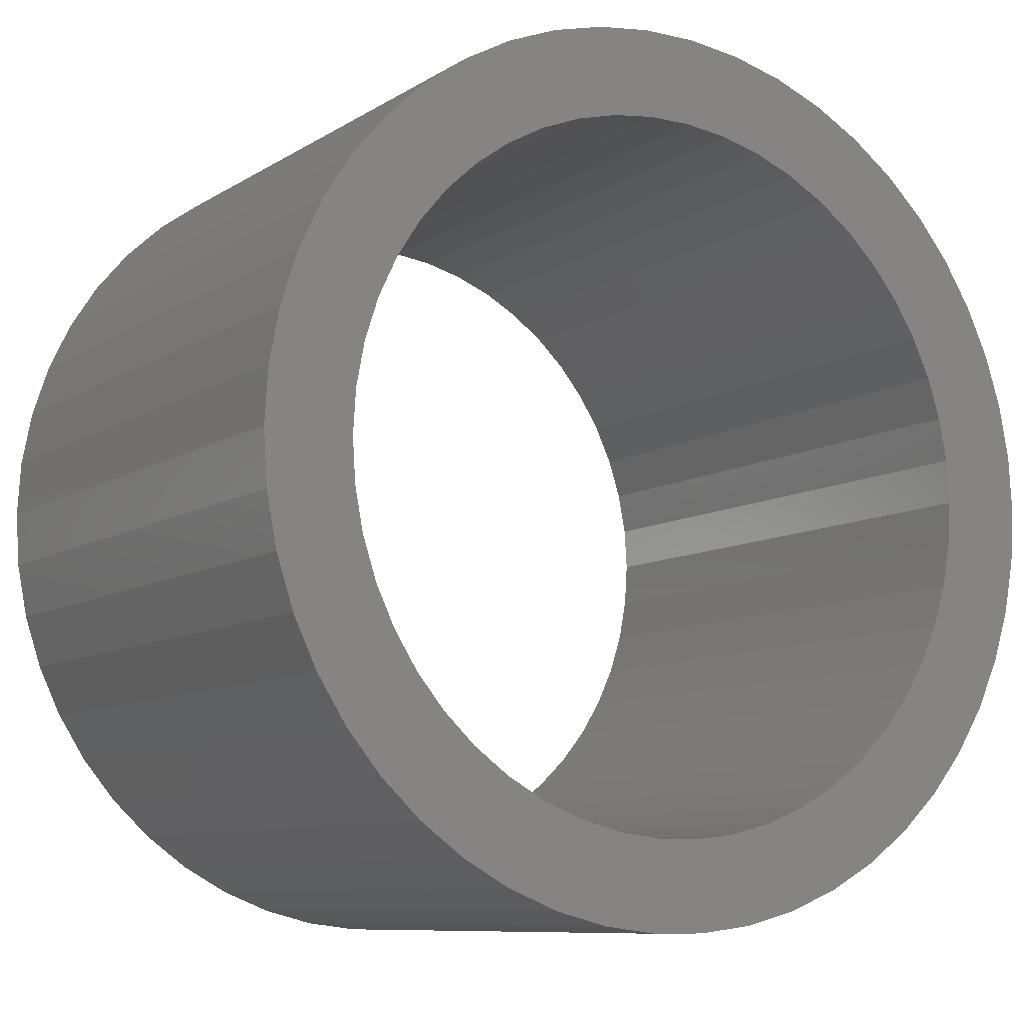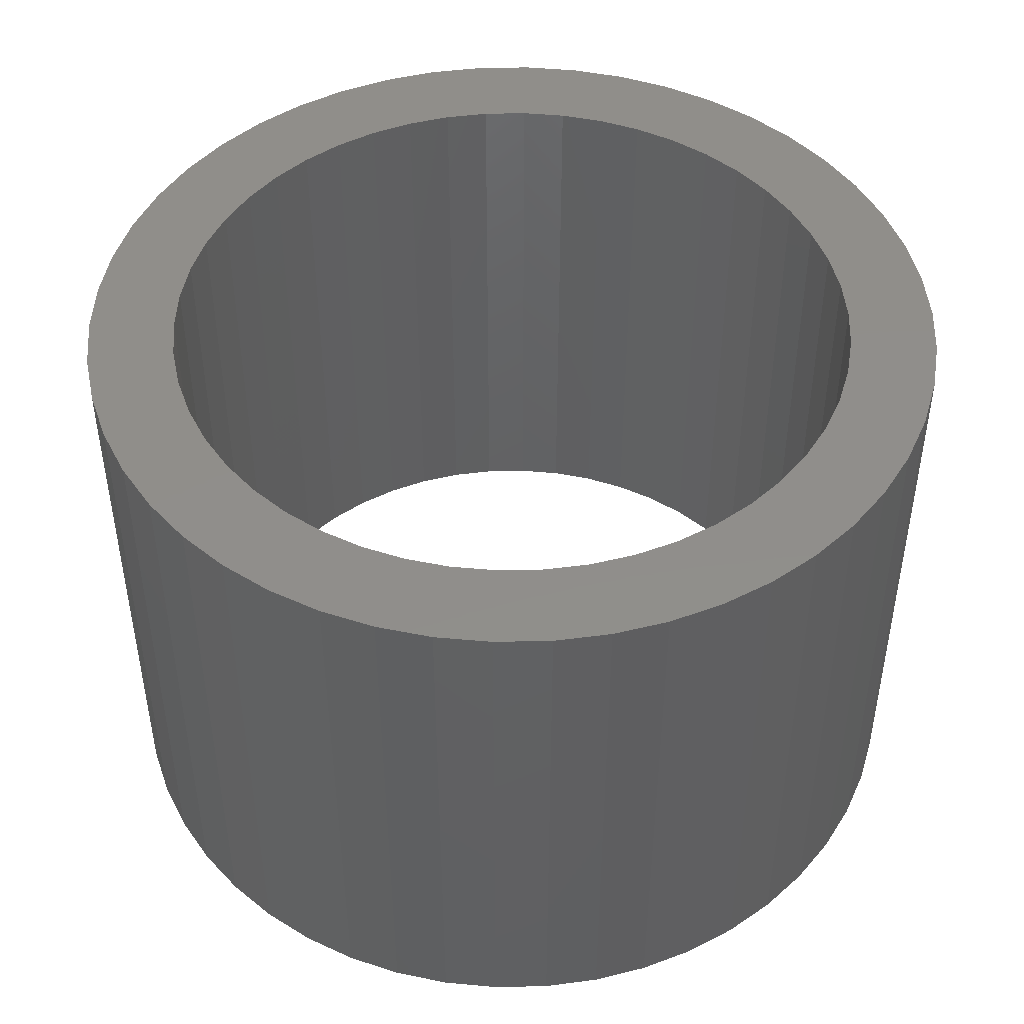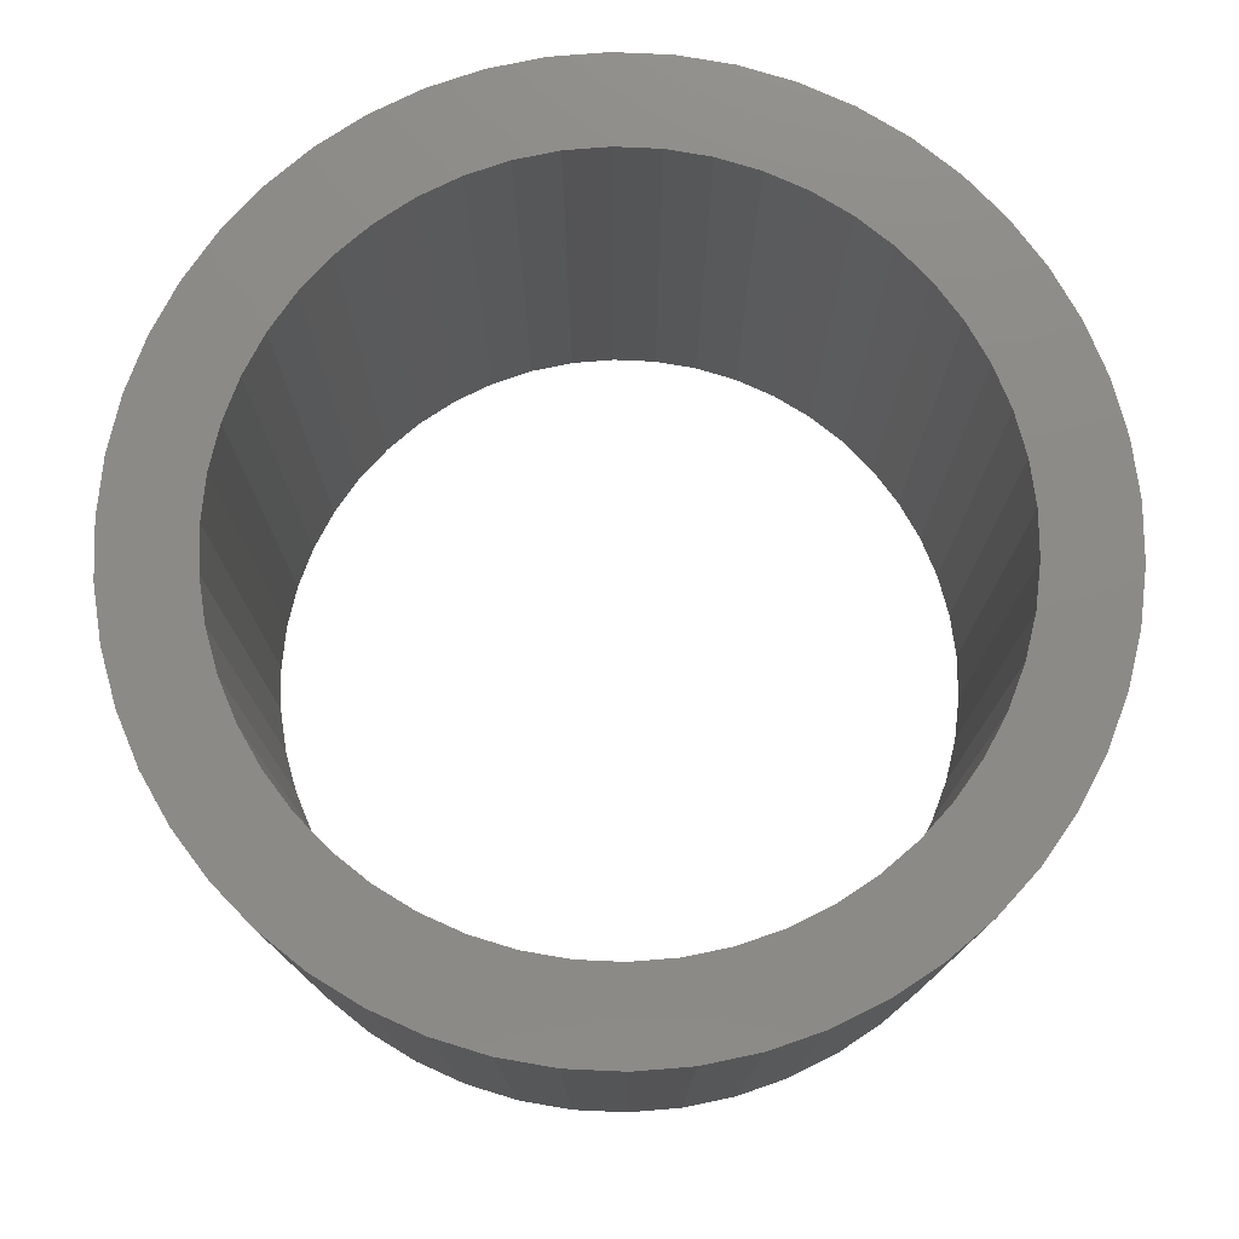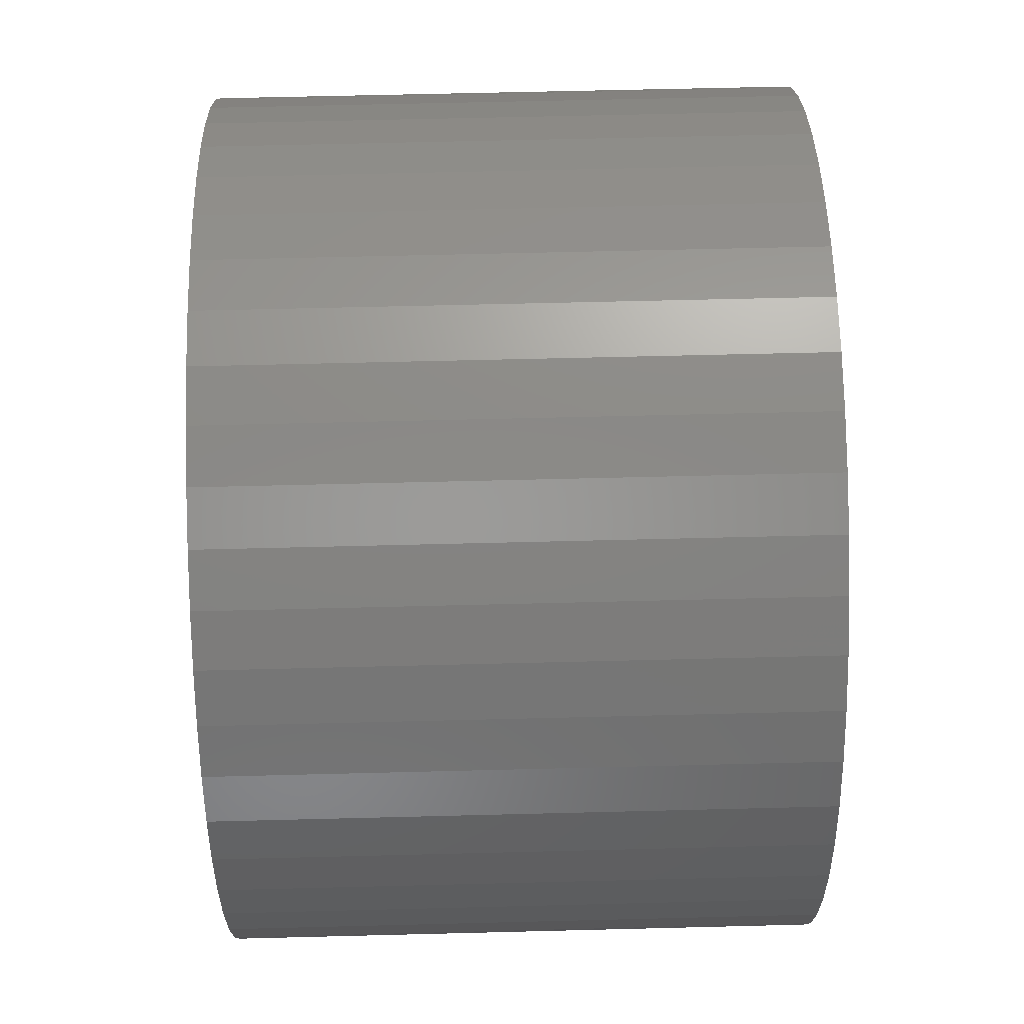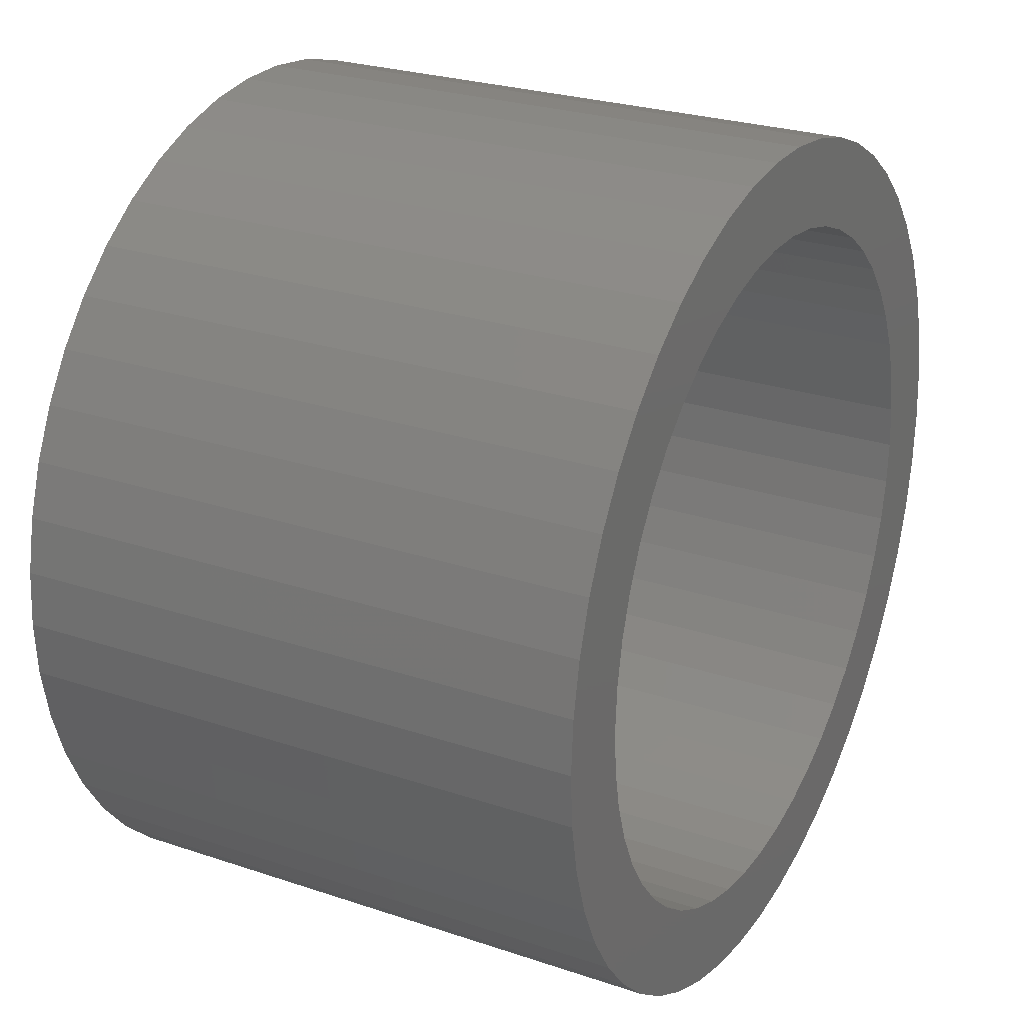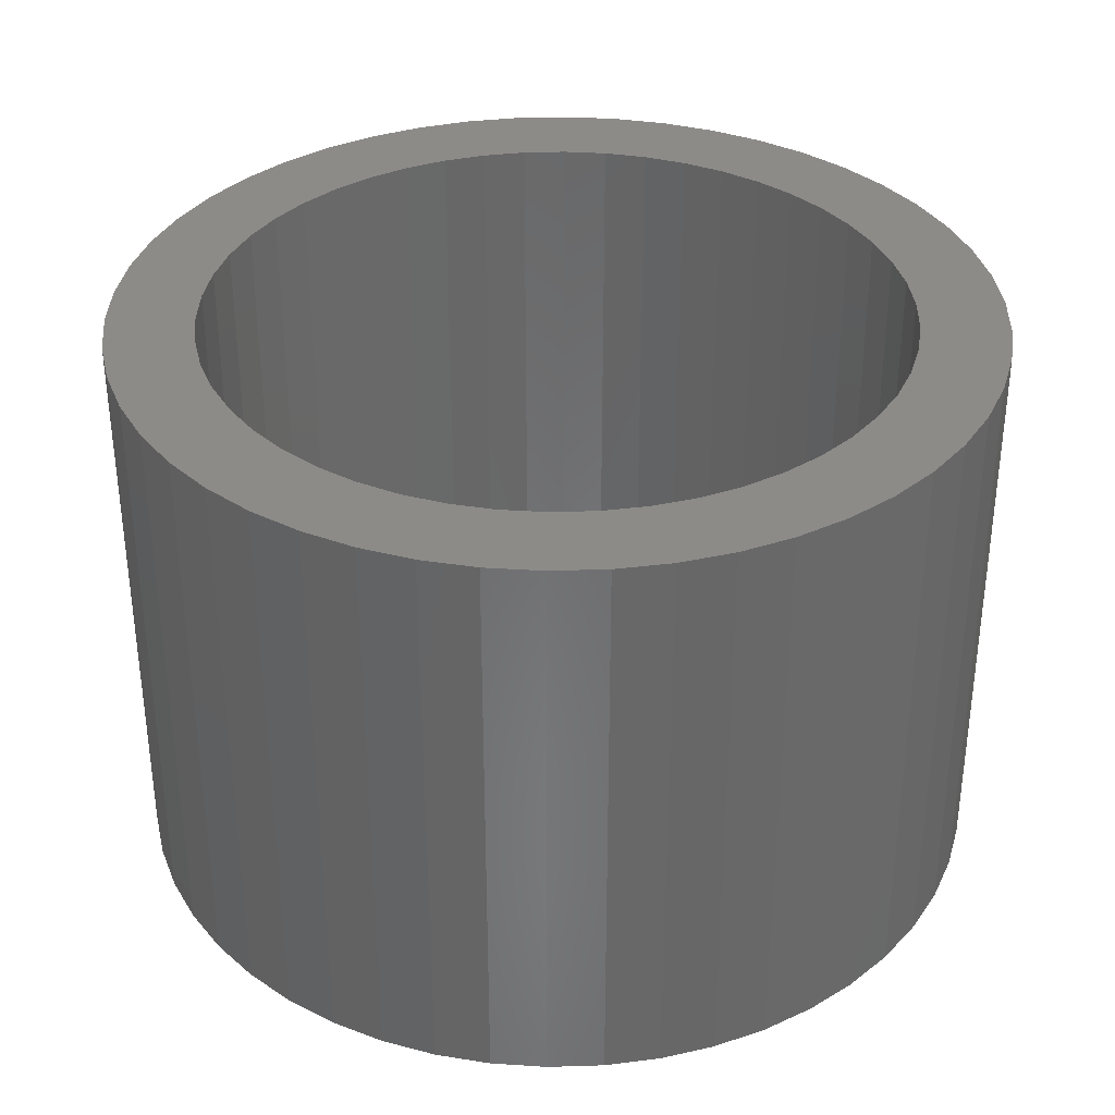
<metadata>
{"format":"stl","ext":"stl","renderer":"f3d","projection":"perspective","resolution":1024,"background":"white","views":[{"elev":-9.0,"azim":-32.2,"up":"+Y"},{"elev":46.7,"azim":-116.5,"up":"+Z"},{"elev":77.0,"azim":-105.4,"up":"+Z"},{"elev":61.1,"azim":88.5,"up":"+Y"},{"elev":26.0,"azim":-61.9,"up":"+Y"},{"elev":34.9,"azim":62.5,"up":"+Z"}]}
</metadata>
<code>
# stl→obj: 200 verts, 400 faces
v 2.25 0 1.5
v 2.232 0.282 -1.5
v 2.232 0.282 1.5
v 2.25 0 -1.5
v -2.25 0 -1.5
v -2.232 0.282 1.5
v -2.232 0.282 -1.5
v -2.25 0 1.5
v 0.1413 2.246 -1.5
v -0.1413 2.246 1.5
v 0.1413 2.246 1.5
v -0.1413 2.246 -1.5
v -0.1413 -2.246 -1.5
v 0.1413 -2.246 1.5
v -0.1413 -2.246 1.5
v 0.1413 -2.246 -1.5
v 1.64 1.54 -1.5
v 1.434 1.734 1.5
v 1.64 1.54 1.5
v 1.434 1.734 -1.5
v -1.434 1.734 -1.5
v -1.64 1.54 1.5
v -1.434 1.734 1.5
v -1.64 1.54 -1.5
v -0.6953 2.14 -1.5
v -0.958 2.036 1.5
v -0.6953 2.14 1.5
v -0.958 2.036 -1.5
v 2.092 -0.8283 1.5
v 2.179 -0.5596 -1.5
v 2.179 -0.5596 1.5
v 2.092 -0.8283 -1.5
v 2.092 0.8283 1.5
v 1.972 1.084 -1.5
v 1.972 1.084 1.5
v 2.092 0.8283 -1.5
v 2.179 0.5596 -1.5
v 2.179 0.5596 1.5
v 0.958 2.036 -1.5
v 0.6953 2.14 1.5
v 0.958 2.036 1.5
v 0.6953 2.14 -1.5
v 0.4216 2.21 1.5
v 0.4216 2.21 -1.5
v 1.206 1.9 1.5
v 1.206 1.9 -1.5
v -2.092 0.8283 -1.5
v -1.972 1.084 1.5
v -1.972 1.084 -1.5
v -2.092 0.8283 1.5
v -1.82 1.323 -1.5
v -1.82 1.323 1.5
v -2.179 0.5596 -1.5
v -2.179 0.5596 1.5
v -1.206 1.9 1.5
v -1.206 1.9 -1.5
v -0.4216 2.21 1.5
v -0.4216 2.21 -1.5
v 0.4216 -2.21 1.5
v 0.4216 -2.21 -1.5
v 1.82 1.323 1.5
v 1.82 1.323 -1.5
v 1.8 0 1.5
v 1.786 0.2256 1.5
v 2.232 -0.282 1.5
v 1.743 0.4476 1.5
v 1.786 -0.2256 1.5
v 1.674 0.6626 1.5
v 1.577 0.8672 1.5
v 1.743 -0.4476 1.5
v 1.456 1.058 1.5
v 1.312 1.232 1.5
v 1.147 1.387 1.5
v 0.9645 1.52 1.5
v 0.7664 1.629 1.5
v 0.5562 1.712 1.5
v 0.3373 1.768 1.5
v 0.113 1.796 1.5
v -0.113 1.796 1.5
v -0.3373 1.768 1.5
v -0.5562 1.712 1.5
v -0.7664 1.629 1.5
v -0.9645 1.52 1.5
v -1.147 1.387 1.5
v -1.312 1.232 1.5
v -1.456 1.058 1.5
v -1.577 0.8672 1.5
v -1.674 0.6626 1.5
v -1.743 0.4476 1.5
v 1.674 -0.6626 1.5
v 1.972 -1.084 1.5
v 1.577 -0.8672 1.5
v 1.82 -1.323 1.5
v 1.456 -1.058 1.5
v 1.64 -1.54 1.5
v 1.312 -1.232 1.5
v 1.434 -1.734 1.5
v 1.147 -1.387 1.5
v 1.206 -1.9 1.5
v 0.9645 -1.52 1.5
v 0.958 -2.036 1.5
v 0.7664 -1.629 1.5
v 0.6953 -2.14 1.5
v 0.5562 -1.712 1.5
v 0.3373 -1.768 1.5
v 0.113 -1.796 1.5
v -0.113 -1.796 1.5
v -0.3373 -1.768 1.5
v -0.4216 -2.21 1.5
v -0.5562 -1.712 1.5
v -0.6953 -2.14 1.5
v -0.7664 -1.629 1.5
v -0.958 -2.036 1.5
v -0.9645 -1.52 1.5
v -1.206 -1.9 1.5
v -1.147 -1.387 1.5
v -1.434 -1.734 1.5
v -1.312 -1.232 1.5
v -1.64 -1.54 1.5
v -1.456 -1.058 1.5
v -1.82 -1.323 1.5
v -1.577 -0.8672 1.5
v -1.972 -1.084 1.5
v -1.674 -0.6626 1.5
v -2.092 -0.8283 1.5
v -1.743 -0.4476 1.5
v -2.179 -0.5596 1.5
v -1.786 -0.2256 1.5
v -2.232 -0.282 1.5
v -1.8 0 1.5
v -1.786 0.2256 1.5
v 2.232 -0.282 -1.5
v 1.972 -1.084 -1.5
v 1.82 -1.323 -1.5
v -1.64 -1.54 -1.5
v -1.434 -1.734 -1.5
v -1.972 -1.084 -1.5
v -2.092 -0.8283 -1.5
v -1.82 -1.323 -1.5
v 1.8 0 -1.5
v 1.786 -0.2256 -1.5
v 1.743 -0.4476 -1.5
v 1.786 0.2256 -1.5
v 1.674 -0.6626 -1.5
v 1.577 -0.8672 -1.5
v 1.743 0.4476 -1.5
v 1.456 -1.058 -1.5
v 1.64 -1.54 -1.5
v 1.312 -1.232 -1.5
v 1.434 -1.734 -1.5
v 1.147 -1.387 -1.5
v 1.206 -1.9 -1.5
v 0.9645 -1.52 -1.5
v 0.958 -2.036 -1.5
v 0.7664 -1.629 -1.5
v 0.6953 -2.14 -1.5
v 0.5562 -1.712 -1.5
v 0.3373 -1.768 -1.5
v 0.113 -1.796 -1.5
v -0.113 -1.796 -1.5
v -0.3373 -1.768 -1.5
v -0.4216 -2.21 -1.5
v -0.5562 -1.712 -1.5
v -0.6953 -2.14 -1.5
v -0.7664 -1.629 -1.5
v -0.958 -2.036 -1.5
v -0.9645 -1.52 -1.5
v -1.206 -1.9 -1.5
v -1.147 -1.387 -1.5
v -1.312 -1.232 -1.5
v -1.456 -1.058 -1.5
v -1.577 -0.8672 -1.5
v -1.674 -0.6626 -1.5
v -1.743 -0.4476 -1.5
v 1.674 0.6626 -1.5
v 1.577 0.8672 -1.5
v 1.456 1.058 -1.5
v 1.312 1.232 -1.5
v 1.147 1.387 -1.5
v 0.9645 1.52 -1.5
v 0.7664 1.629 -1.5
v 0.5562 1.712 -1.5
v 0.3373 1.768 -1.5
v 0.113 1.796 -1.5
v -0.113 1.796 -1.5
v -0.3373 1.768 -1.5
v -0.5562 1.712 -1.5
v -0.7664 1.629 -1.5
v -0.9645 1.52 -1.5
v -1.147 1.387 -1.5
v -1.312 1.232 -1.5
v -1.456 1.058 -1.5
v -1.577 0.8672 -1.5
v -1.674 0.6626 -1.5
v -1.743 0.4476 -1.5
v -1.786 0.2256 -1.5
v -1.8 0 -1.5
v -2.179 -0.5596 -1.5
v -1.786 -0.2256 -1.5
v -2.232 -0.282 -1.5
f 1 2 3
f 2 1 4
f 5 6 7
f 6 5 8
f 9 10 11
f 10 9 12
f 13 14 15
f 14 13 16
f 17 18 19
f 18 17 20
f 21 22 23
f 22 21 24
f 25 26 27
f 26 25 28
f 29 30 31
f 30 29 32
f 33 34 35
f 34 33 36
f 3 37 38
f 37 3 2
f 39 40 41
f 40 39 42
f 42 43 40
f 43 42 44
f 20 45 18
f 45 20 46
f 47 48 49
f 48 47 50
f 51 22 24
f 22 51 52
f 53 50 47
f 50 53 54
f 28 55 26
f 55 28 56
f 12 57 10
f 57 12 58
f 16 59 14
f 59 16 60
f 38 36 33
f 36 38 37
f 61 17 19
f 17 61 62
f 35 62 61
f 62 35 34
f 44 11 43
f 11 44 9
f 46 41 45
f 41 46 39
f 49 52 51
f 52 49 48
f 7 54 53
f 54 7 6
f 63 1 3
f 64 3 38
f 1 63 65
f 66 38 33
f 67 65 63
f 68 33 35
f 65 67 31
f 69 35 61
f 70 31 67
f 31 70 29
f 3 64 63
f 38 66 64
f 33 68 66
f 71 61 19
f 35 69 68
f 61 71 69
f 72 19 18
f 19 72 71
f 73 18 45
f 18 73 72
f 45 74 73
f 41 74 45
f 41 75 74
f 40 75 41
f 40 76 75
f 43 76 40
f 43 77 76
f 11 77 43
f 11 78 77
f 11 79 78
f 10 79 11
f 10 80 79
f 57 80 10
f 57 81 80
f 27 81 57
f 27 82 81
f 26 82 27
f 26 83 82
f 55 83 26
f 83 55 84
f 23 84 55
f 84 23 85
f 22 85 23
f 85 22 86
f 52 86 22
f 86 52 87
f 48 87 52
f 87 48 88
f 88 50 89
f 50 88 48
f 90 29 70
f 29 90 91
f 92 91 90
f 91 92 93
f 94 93 92
f 93 94 95
f 96 95 94
f 95 96 97
f 98 97 96
f 97 98 99
f 100 99 98
f 100 101 99
f 102 101 100
f 102 103 101
f 104 103 102
f 104 59 103
f 105 59 104
f 105 14 59
f 106 14 105
f 107 14 106
f 107 15 14
f 108 15 107
f 108 109 15
f 110 109 108
f 110 111 109
f 112 111 110
f 112 113 111
f 114 113 112
f 115 114 116
f 114 115 113
f 117 116 118
f 116 117 115
f 119 118 120
f 121 120 122
f 118 119 117
f 123 122 124
f 125 124 126
f 127 126 128
f 120 121 119
f 129 128 130
f 54 89 50
f 89 54 131
f 122 123 121
f 6 131 54
f 124 125 123
f 131 6 130
f 126 127 125
f 8 130 6
f 128 129 127
f 130 8 129
f 56 23 55
f 23 56 21
f 58 27 57
f 27 58 25
f 65 4 1
f 4 65 132
f 93 133 91
f 133 93 134
f 31 132 65
f 132 31 30
f 135 117 119
f 117 135 136
f 137 125 138
f 125 137 123
f 135 121 139
f 121 135 119
f 140 4 132
f 141 132 30
f 4 140 2
f 142 30 32
f 143 2 140
f 144 32 133
f 2 143 37
f 145 133 134
f 146 37 143
f 37 146 36
f 132 141 140
f 30 142 141
f 32 144 142
f 147 134 148
f 133 145 144
f 134 147 145
f 149 148 150
f 148 149 147
f 151 150 152
f 150 151 149
f 152 153 151
f 154 153 152
f 154 155 153
f 156 155 154
f 156 157 155
f 60 157 156
f 60 158 157
f 16 158 60
f 16 159 158
f 16 160 159
f 13 160 16
f 13 161 160
f 162 161 13
f 162 163 161
f 164 163 162
f 164 165 163
f 166 165 164
f 166 167 165
f 168 167 166
f 167 168 169
f 136 169 168
f 169 136 170
f 135 170 136
f 170 135 171
f 139 171 135
f 171 139 172
f 137 172 139
f 172 137 173
f 173 138 174
f 138 173 137
f 175 36 146
f 36 175 34
f 176 34 175
f 34 176 62
f 177 62 176
f 62 177 17
f 178 17 177
f 17 178 20
f 179 20 178
f 20 179 46
f 180 46 179
f 180 39 46
f 181 39 180
f 181 42 39
f 182 42 181
f 182 44 42
f 183 44 182
f 183 9 44
f 184 9 183
f 185 9 184
f 185 12 9
f 186 12 185
f 186 58 12
f 187 58 186
f 187 25 58
f 188 25 187
f 188 28 25
f 189 28 188
f 56 189 190
f 189 56 28
f 21 190 191
f 190 21 56
f 24 191 192
f 51 192 193
f 191 24 21
f 49 193 194
f 47 194 195
f 53 195 196
f 192 51 24
f 7 196 197
f 198 174 138
f 174 198 199
f 193 49 51
f 200 199 198
f 194 47 49
f 199 200 197
f 195 53 47
f 5 197 200
f 196 7 53
f 197 5 7
f 152 97 99
f 97 152 150
f 91 32 29
f 32 91 133
f 166 111 113
f 111 166 164
f 138 127 198
f 127 138 125
f 95 134 93
f 134 95 148
f 156 101 103
f 101 156 154
f 60 103 59
f 103 60 156
f 168 113 115
f 113 168 166
f 139 123 137
f 123 139 121
f 198 129 200
f 129 198 127
f 200 8 5
f 8 200 129
f 150 95 97
f 95 150 148
f 154 99 101
f 99 154 152
f 164 109 111
f 109 164 162
f 162 15 109
f 15 162 13
f 136 115 117
f 115 136 168
f 89 194 88
f 194 89 195
f 176 71 177
f 71 176 69
f 182 75 76
f 75 182 181
f 188 81 82
f 81 188 187
f 88 193 87
f 193 88 194
f 141 63 140
f 63 141 67
f 155 104 102
f 104 155 157
f 179 72 73
f 72 179 178
f 180 73 74
f 73 180 179
f 86 191 85
f 191 86 192
f 191 84 85
f 84 191 190
f 140 64 143
f 64 140 63
f 161 110 108
f 110 161 163
f 157 105 104
f 105 157 158
f 177 72 178
f 72 177 71
f 185 78 79
f 78 185 184
f 183 76 77
f 76 183 182
f 130 196 131
f 196 130 197
f 131 195 89
f 195 131 196
f 87 192 86
f 192 87 193
f 186 79 80
f 79 186 185
f 187 80 81
f 80 187 186
f 189 82 83
f 82 189 188
f 190 83 84
f 83 190 189
f 142 67 141
f 67 142 70
f 158 106 105
f 106 158 159
f 175 69 176
f 69 175 68
f 146 68 175
f 68 146 66
f 143 66 146
f 66 143 64
f 184 77 78
f 77 184 183
f 181 74 75
f 74 181 180
f 153 102 100
f 102 153 155
f 149 98 96
f 98 149 151
f 149 94 147
f 94 149 96
f 160 108 107
f 108 160 161
f 128 197 130
f 197 128 199
f 124 174 126
f 174 124 173
f 118 171 120
f 171 118 170
f 144 70 142
f 70 144 90
f 145 90 144
f 90 145 92
f 151 100 98
f 100 151 153
f 147 92 145
f 92 147 94
f 167 116 114
f 116 167 169
f 159 107 106
f 107 159 160
f 126 199 128
f 199 126 174
f 169 118 116
f 118 169 170
f 122 173 124
f 173 122 172
f 165 114 112
f 114 165 167
f 163 112 110
f 112 163 165
f 120 172 122
f 172 120 171

</code>
